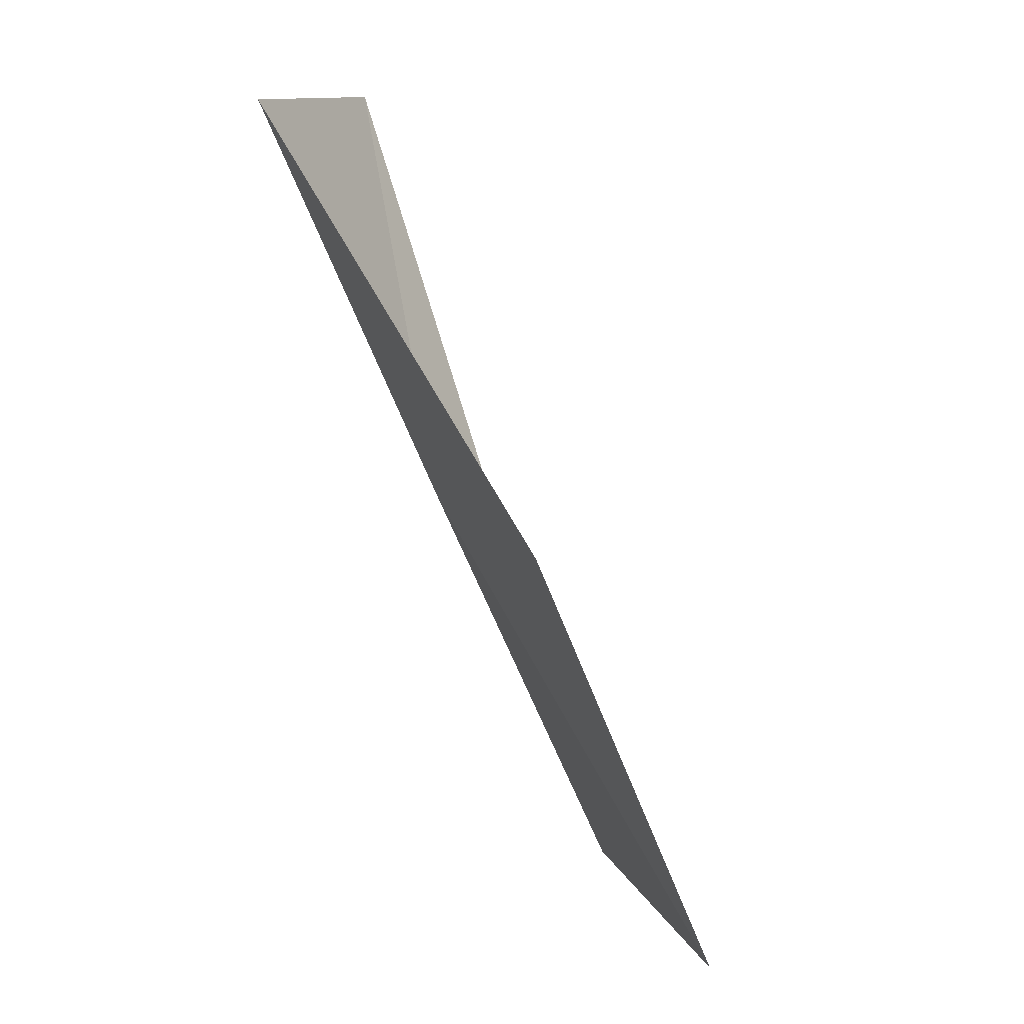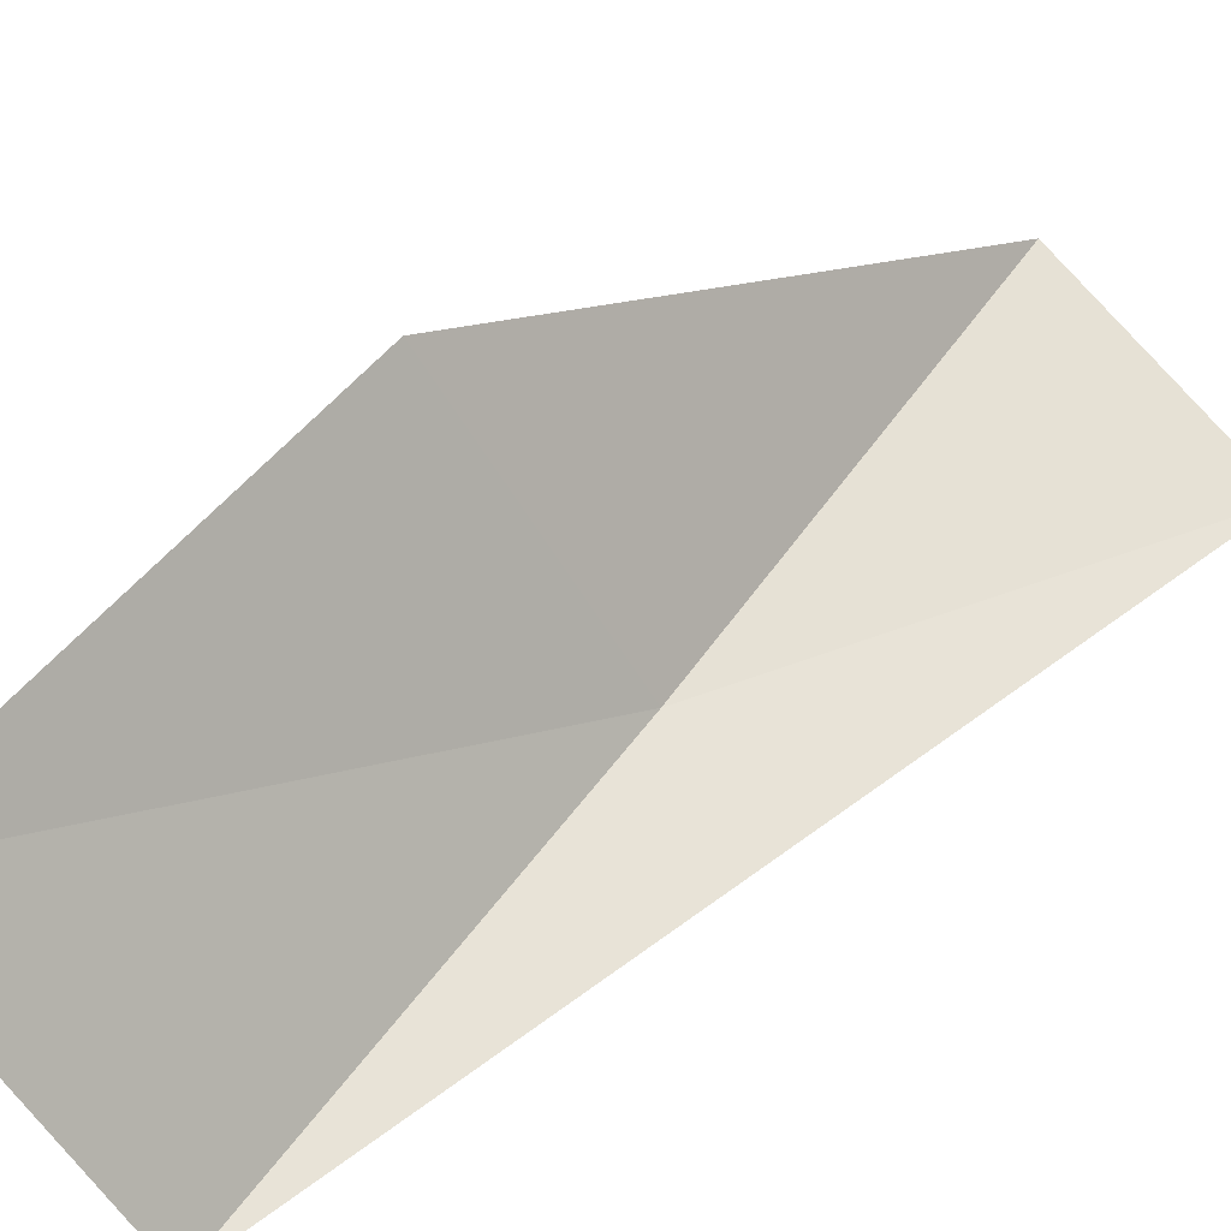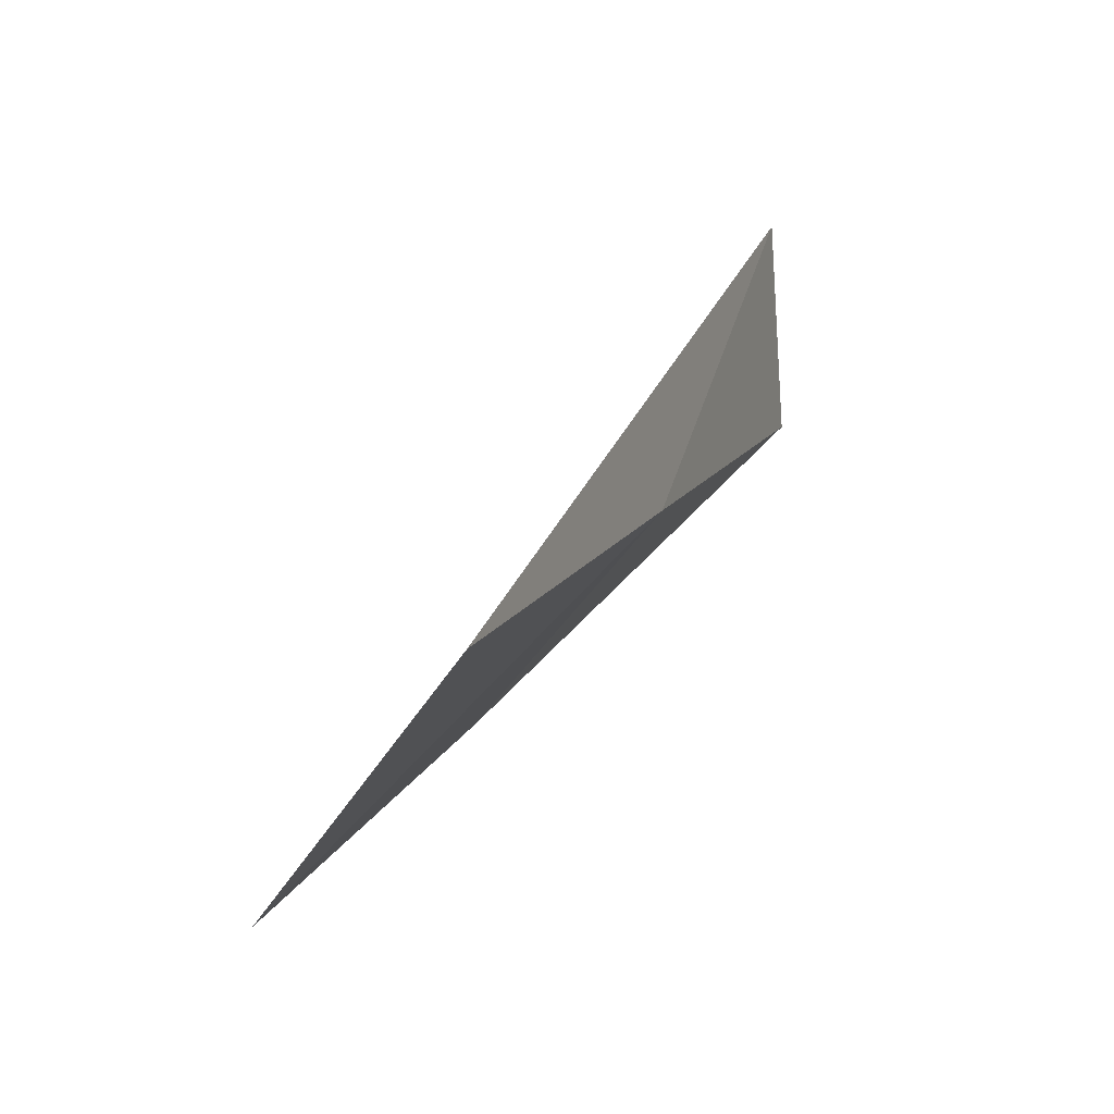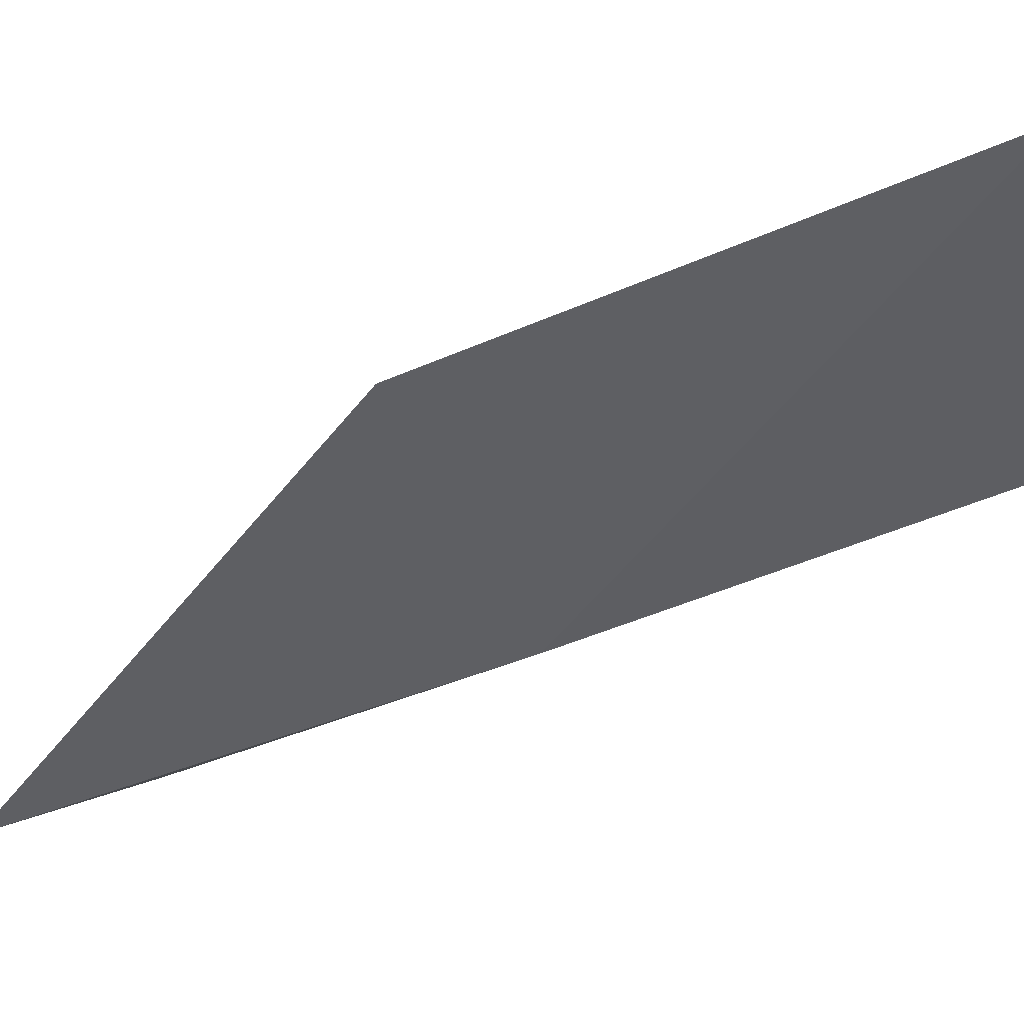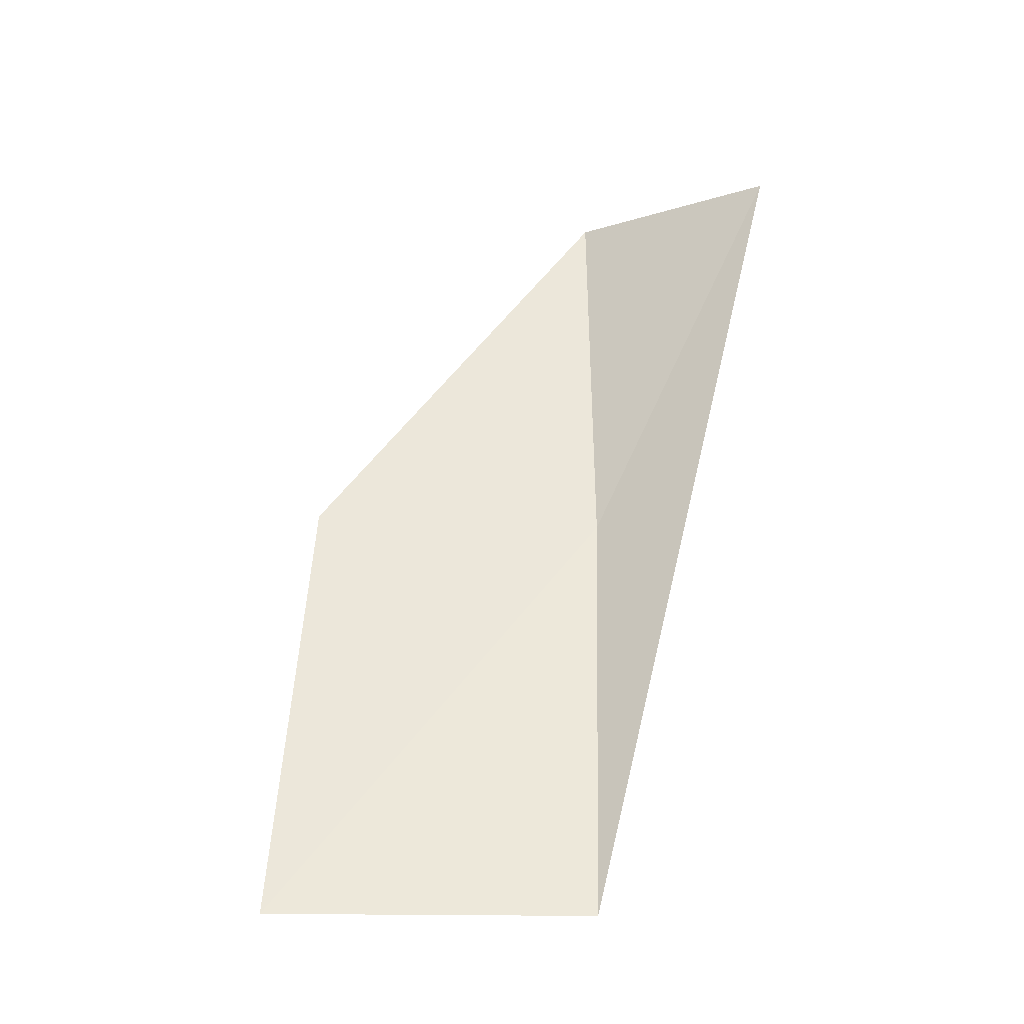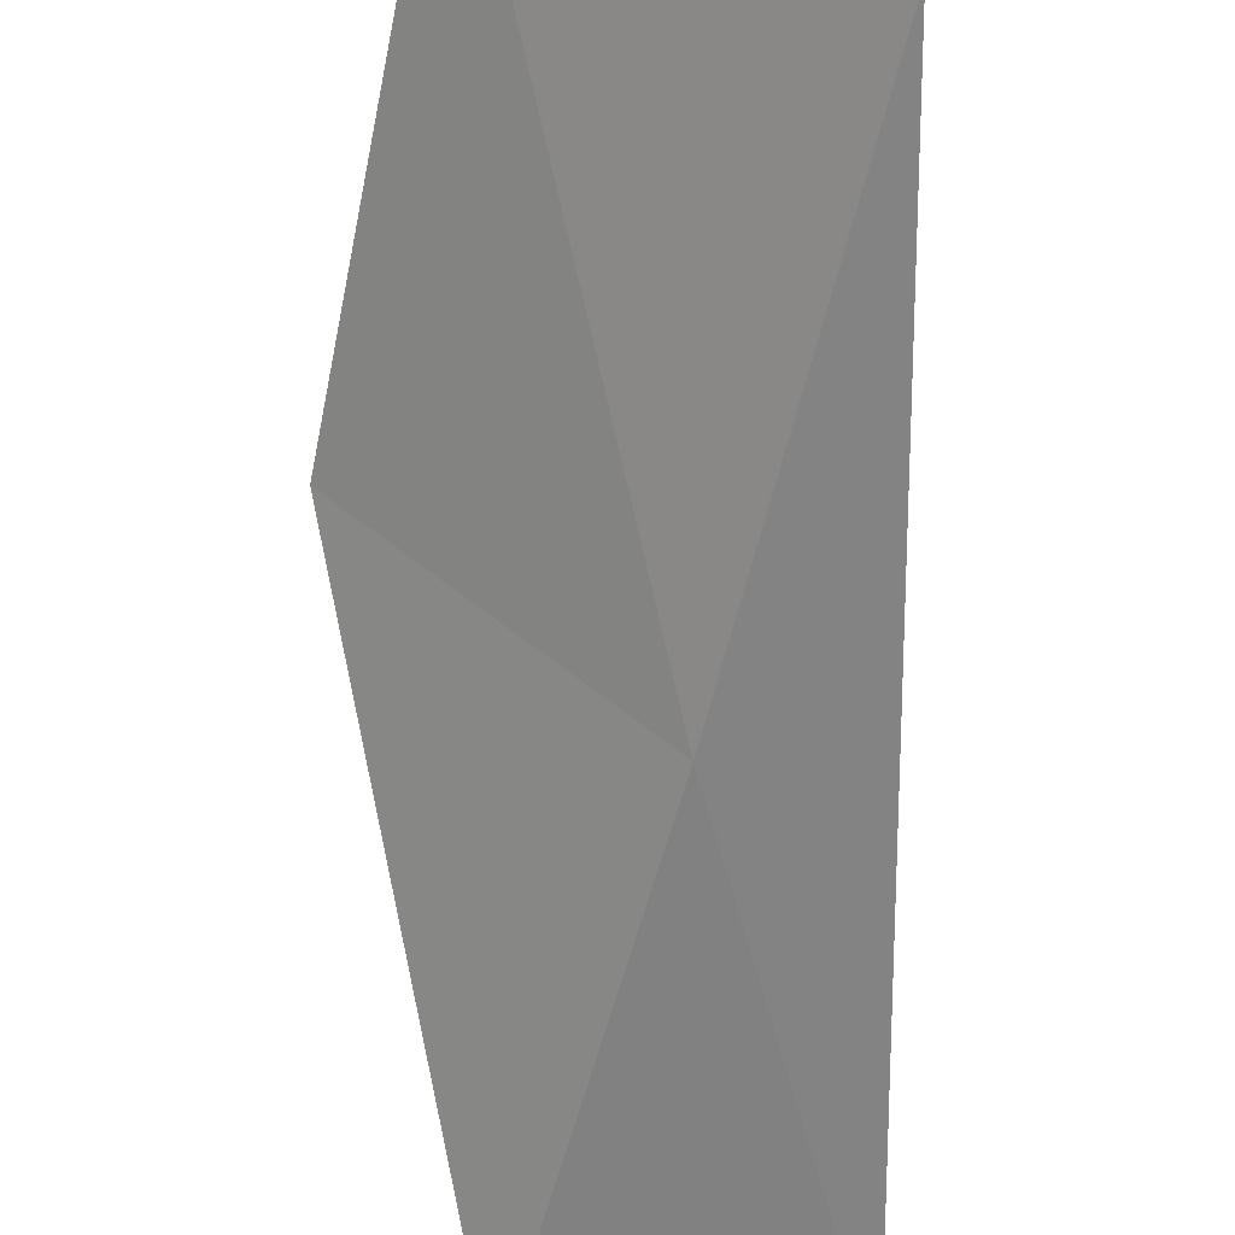
<metadata>
{"format":"obj","ext":"obj","renderer":"f3d","projection":"perspective","resolution":1024,"background":"white","views":[{"elev":12.7,"azim":111.5,"up":"+Z"},{"elev":76.3,"azim":-130.8,"up":"+Y"},{"elev":-63.9,"azim":-85.9,"up":"+Z"},{"elev":5.1,"azim":118.4,"up":"+Y"},{"elev":-15.2,"azim":-147.0,"up":"+Z"},{"elev":-40.7,"azim":177.5,"up":"+Y"}]}
</metadata>
<code>
v -29.25 5.348 70.03
v -26.88 7.474 70.03
v -28.18 3.729 74.54
v -30.74 3.784 74.54
v -27.64 9.176 65.53
v -30.23 7.08 65.53
f 1 3 2
f 1 5 6
f 1 2 5
f 1 4 3
f 1 6 4

</code>
